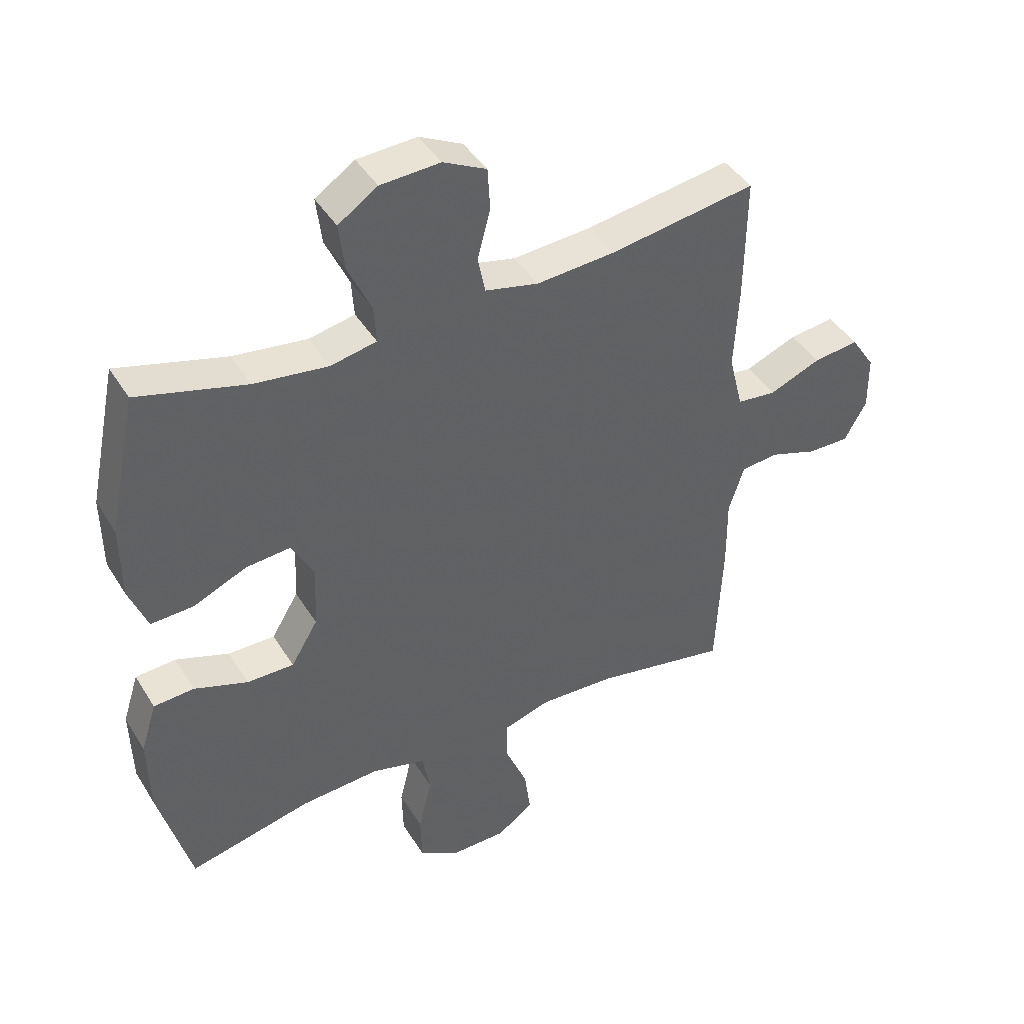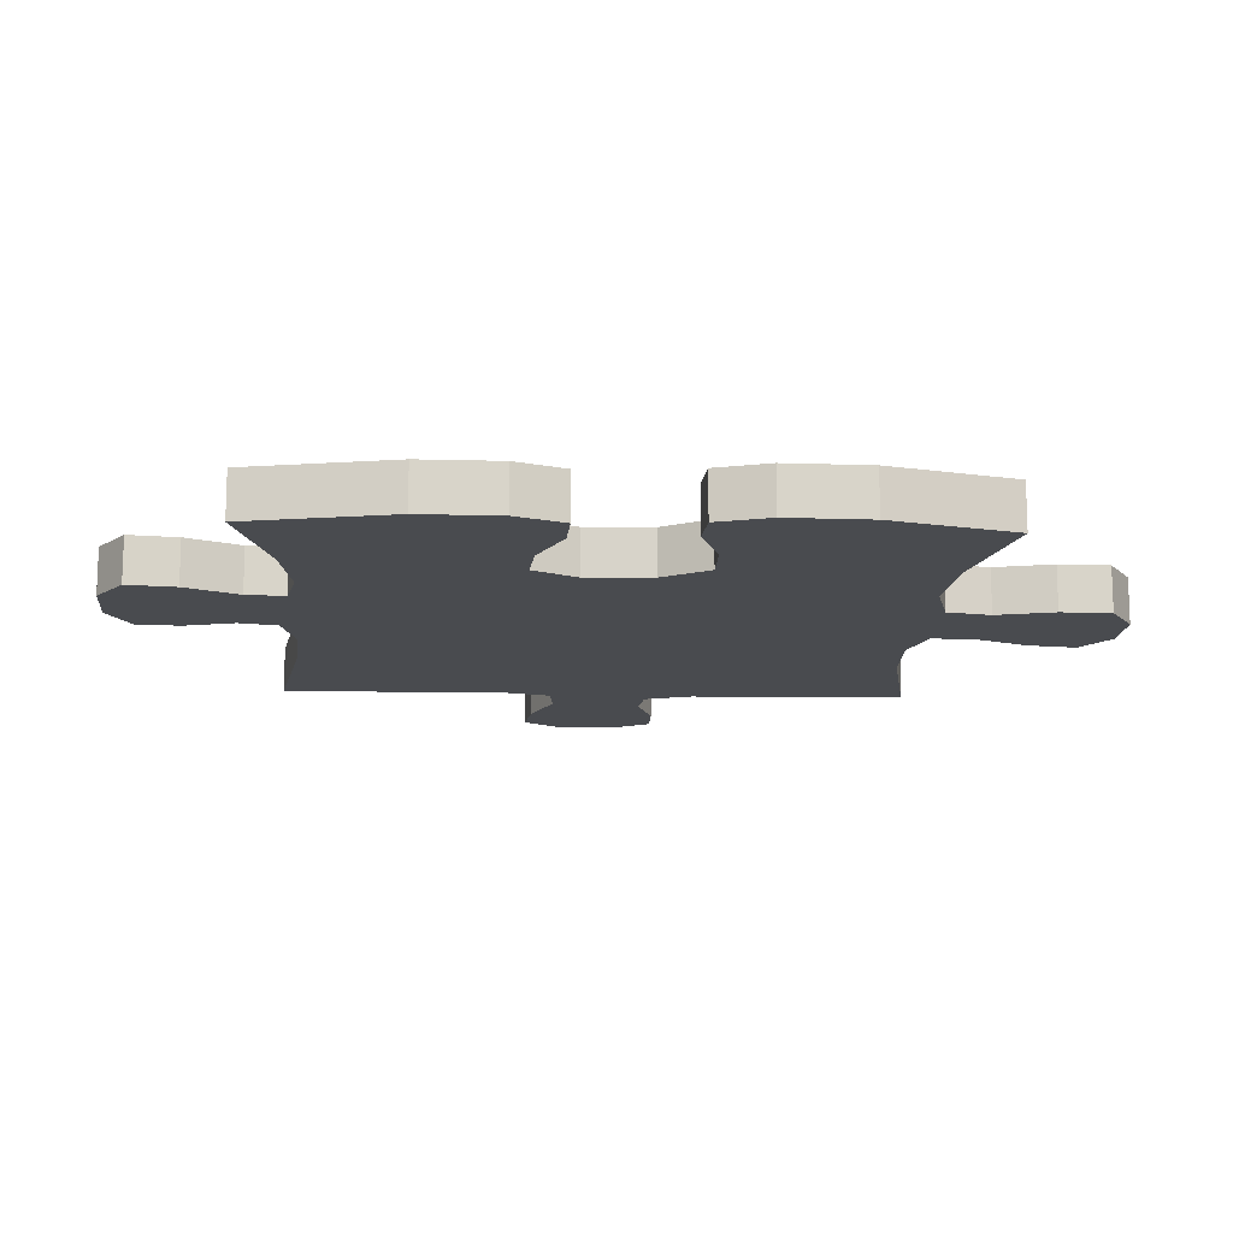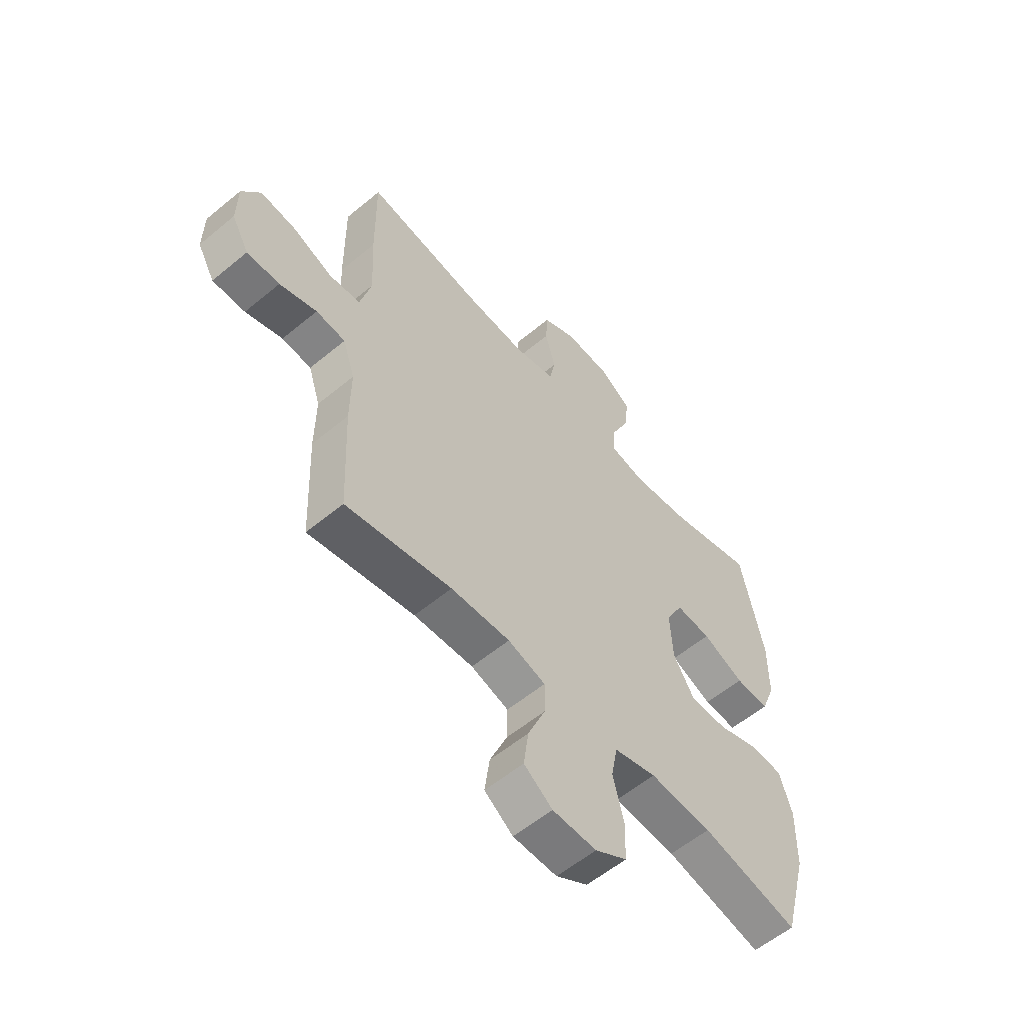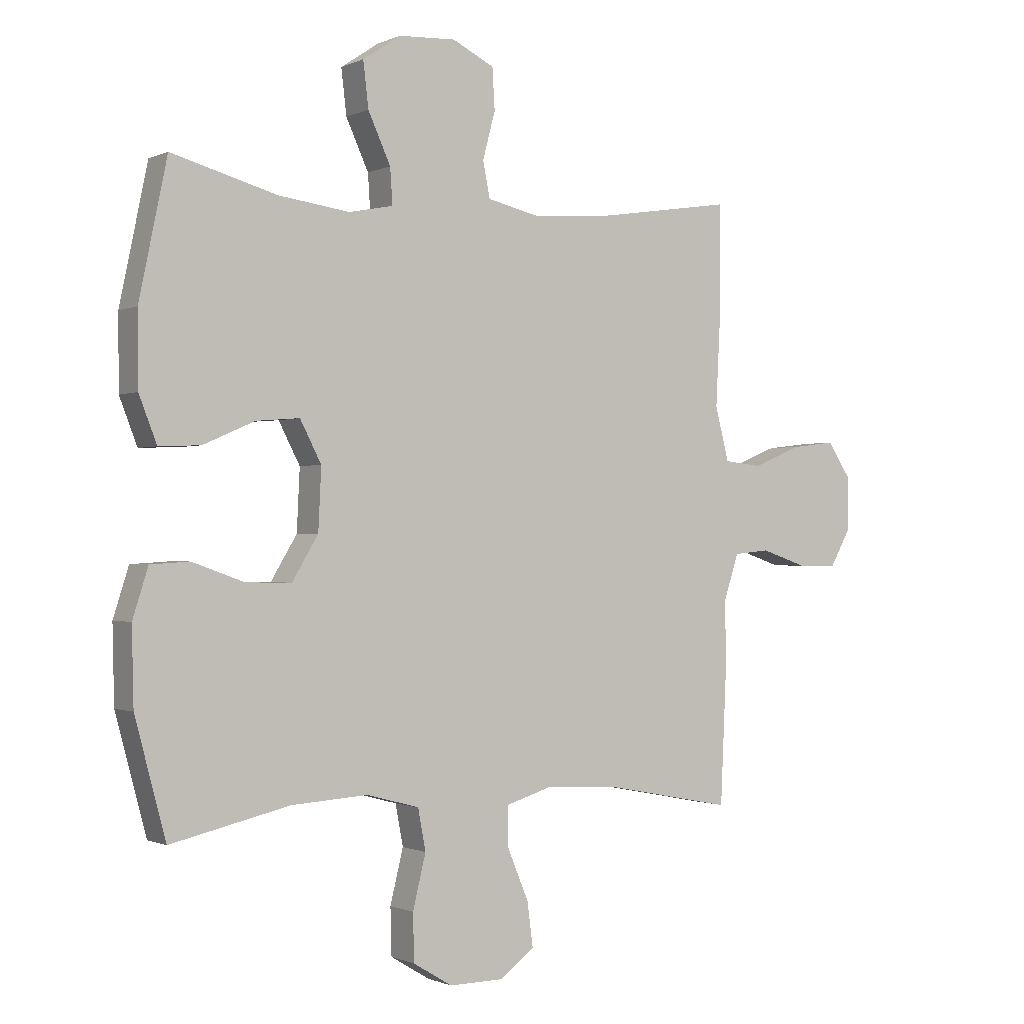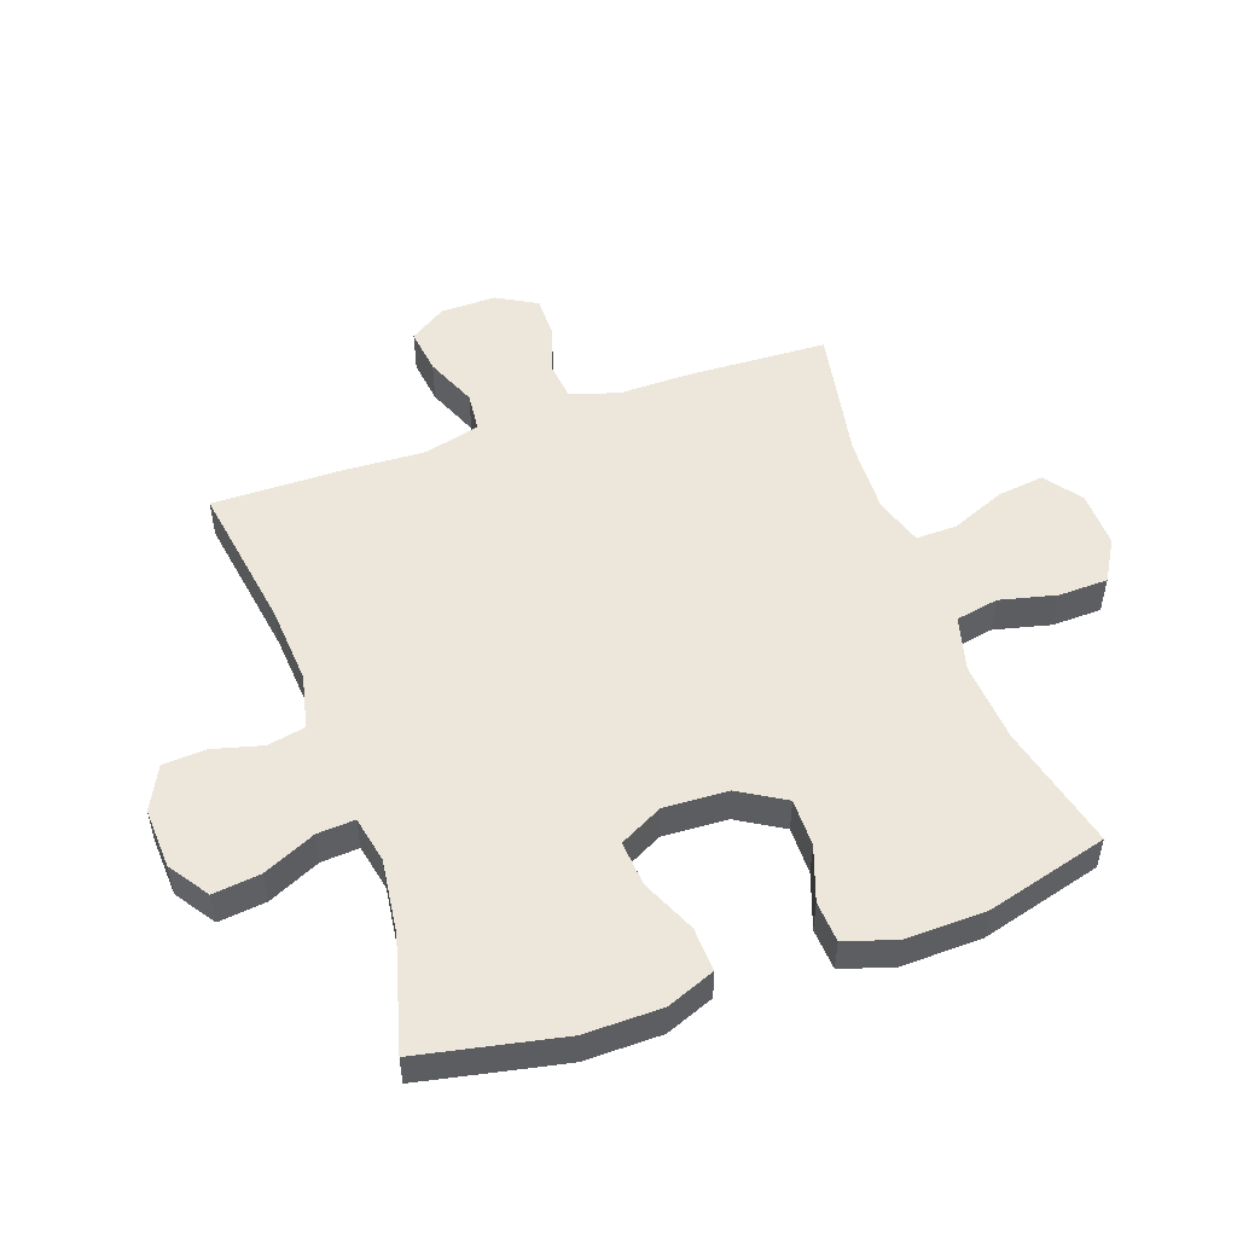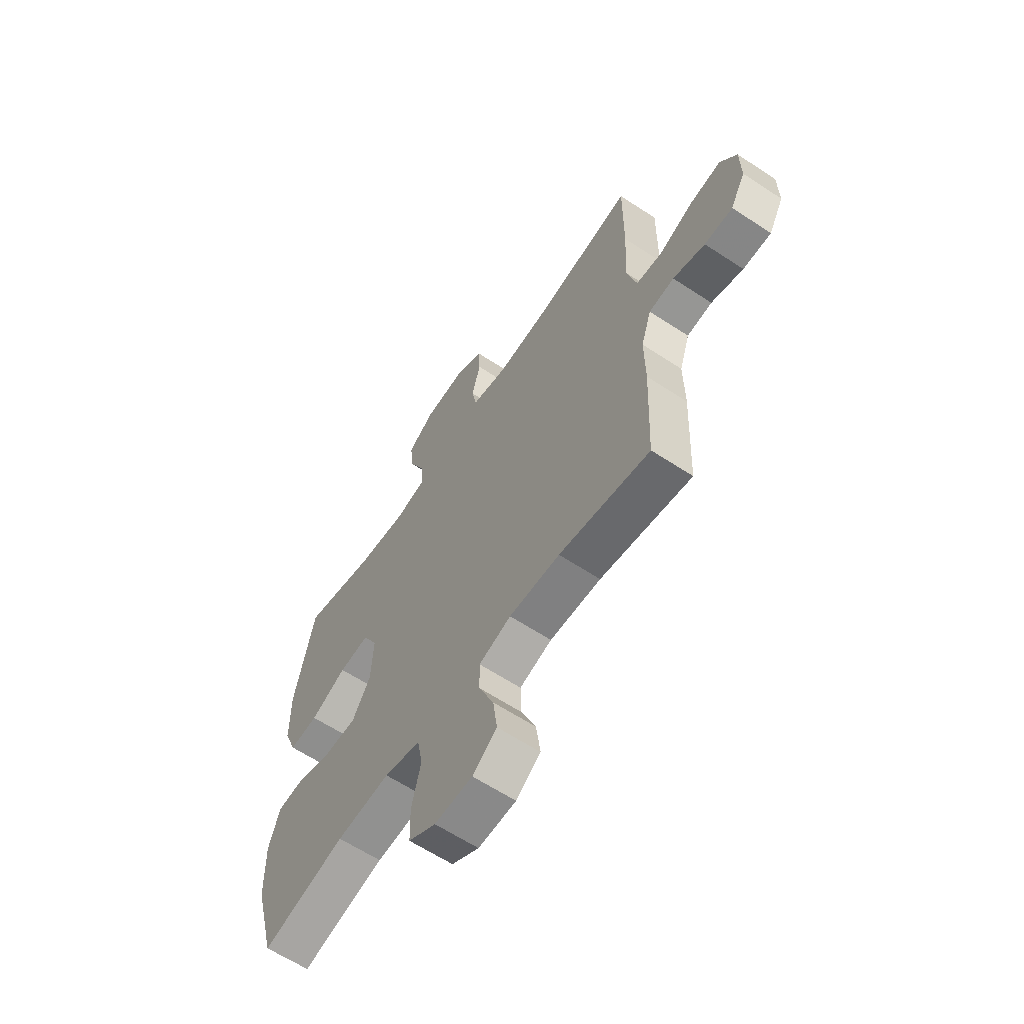
<metadata>
{"format":"obj","ext":"obj","renderer":"f3d","projection":"perspective","resolution":1024,"background":"white","views":[{"elev":42.8,"azim":150.6,"up":"+Z"},{"elev":-13.7,"azim":87.0,"up":"+Y"},{"elev":-57.8,"azim":-49.3,"up":"+Z"},{"elev":-0.8,"azim":147.6,"up":"+Z"},{"elev":51.3,"azim":70.4,"up":"+Y"},{"elev":-62.7,"azim":-123.7,"up":"+Z"}]}
</metadata>
<code>
v -0.5 0.07 0.5
v -0.262 0.07 0.463
v -0.134 0.07 0.454
v -0.047 0.07 0.474
v -0.035 0.07 0.534
v -0.056 0.07 0.613
v -0.052 0.07 0.682
v 0.018 0.07 0.717
v 0.115 0.07 0.712
v 0.179 0.07 0.669
v 0.17 0.07 0.593
v 0.132 0.07 0.51
v 0.128 0.07 0.45
v 0.203 0.07 0.435
v 0.323 0.07 0.451
v 0.5 0.07 0.5
v 0.547 0.07 0.274
v 0.546 0.07 0.151
v 0.516 0.07 0.074
v 0.446 0.07 0.077
v 0.359 0.07 0.115
v 0.286 0.07 0.121
v 0.25 0.07 0.052
v 0.255 0.07 -0.051
v 0.299 0.07 -0.124
v 0.376 0.07 -0.123
v 0.463 0.07 -0.092
v 0.529 0.07 -0.096
v 0.555 0.07 -0.178
v 0.552 0.07 -0.306
v 0.5 0.07 -0.5
v 0.299 0.07 -0.454
v 0.17 0.07 -0.446
v 0.082 0.07 -0.47
v 0.069 0.07 -0.539
v 0.091 0.07 -0.629
v 0.089 0.07 -0.708
v 0.023 0.07 -0.748
v -0.068 0.07 -0.747
v -0.127 0.07 -0.704
v -0.117 0.07 -0.628
v -0.081 0.07 -0.542
v -0.08 0.07 -0.476
v -0.158 0.07 -0.452
v -0.281 0.07 -0.458
v -0.5 0.07 -0.5
v -0.51 0.07 -0.276
v -0.509 0.07 -0.159
v -0.534 0.07 -0.083
v -0.595 0.07 -0.077
v -0.672 0.07 -0.103
v -0.74 0.07 -0.104
v -0.776 0.07 -0.04
v -0.775 0.07 0.049
v -0.736 0.07 0.108
v -0.662 0.07 0.099
v -0.578 0.07 0.065
v -0.514 0.07 0.072
v -0.491 0.07 0.163
v -0.498 0.07 0.3
v -0.5 0 0.5
v -0.262 0 0.463
v -0.134 0 0.454
v -0.047 0 0.474
v -0.035 0 0.534
v -0.056 0 0.613
v -0.052 0 0.682
v 0.018 0 0.717
v 0.115 0 0.712
v 0.179 0 0.669
v 0.17 0 0.593
v 0.132 0 0.51
v 0.128 0 0.45
v 0.203 0 0.435
v 0.323 0 0.451
v 0.5 0 0.5
v 0.547 0 0.274
v 0.546 0 0.151
v 0.516 0 0.074
v 0.446 0 0.077
v 0.359 0 0.115
v 0.286 0 0.121
v 0.25 0 0.052
v 0.255 0 -0.051
v 0.299 0 -0.124
v 0.376 0 -0.123
v 0.463 0 -0.092
v 0.529 0 -0.096
v 0.555 0 -0.178
v 0.552 0 -0.306
v 0.5 0 -0.5
v 0.299 0 -0.454
v 0.17 0 -0.446
v 0.082 0 -0.47
v 0.069 0 -0.539
v 0.091 0 -0.629
v 0.089 0 -0.708
v 0.023 0 -0.748
v -0.068 0 -0.747
v -0.127 0 -0.704
v -0.117 0 -0.628
v -0.081 0 -0.542
v -0.08 0 -0.476
v -0.158 0 -0.452
v -0.281 0 -0.458
v -0.5 0 -0.5
v -0.51 0 -0.276
v -0.509 0 -0.159
v -0.534 0 -0.083
v -0.595 0 -0.077
v -0.672 0 -0.103
v -0.74 0 -0.104
v -0.776 0 -0.04
v -0.775 0 0.049
v -0.736 0 0.108
v -0.662 0 0.099
v -0.578 0 0.065
v -0.514 0 0.072
v -0.491 0 0.163
v -0.498 0 0.3
f 59 60 1 2
f 58 59 2 3
f 55 56 57
f 54 55 57
f 53 54 57
f 52 53 57
f 51 52 57
f 50 51 57
f 49 50 57 58
f 58 3 4
f 49 58 4
f 48 49 4
f 47 48 4
f 46 47 4
f 45 46 4
f 40 41 42
f 39 40 42
f 38 39 42
f 37 38 42
f 36 37 42
f 35 36 42
f 34 35 42 43
f 33 34 43 44
f 30 31 32
f 29 30 32
f 28 29 32
f 27 28 32
f 26 27 32
f 25 26 32 33
f 24 25 33 44
f 19 20 21
f 18 19 21
f 17 18 21
f 16 17 21
f 15 16 21
f 14 15 21 22
f 13 14 22 23
f 10 11 12
f 9 10 12
f 8 9 12
f 7 8 12
f 6 7 12
f 5 6 12
f 4 5 12 13
f 24 44 45
f 23 24 45
f 13 23 45
f 4 13 45
f 62 61 120 119
f 63 62 119 118
f 117 116 115
f 117 115 114
f 117 114 113
f 117 113 112
f 117 112 111
f 117 111 110
f 118 117 110 109
f 64 63 118
f 64 118 109
f 64 109 108
f 64 108 107
f 64 107 106
f 64 106 105
f 102 101 100
f 102 100 99
f 102 99 98
f 102 98 97
f 102 97 96
f 102 96 95
f 103 102 95 94
f 104 103 94 93
f 92 91 90
f 92 90 89
f 92 89 88
f 92 88 87
f 92 87 86
f 93 92 86 85
f 104 93 85 84
f 81 80 79
f 81 79 78
f 81 78 77
f 81 77 76
f 81 76 75
f 82 81 75 74
f 83 82 74 73
f 72 71 70
f 72 70 69
f 72 69 68
f 72 68 67
f 72 67 66
f 72 66 65
f 73 72 65 64
f 105 104 84
f 105 84 83
f 105 83 73
f 105 73 64
f 1 61 62 2
f 2 62 63 3
f 3 63 64 4
f 4 64 65 5
f 5 65 66 6
f 6 66 67 7
f 7 67 68 8
f 8 68 69 9
f 9 69 70 10
f 10 70 71 11
f 11 71 72 12
f 12 72 73 13
f 13 73 74 14
f 14 74 75 15
f 15 75 76 16
f 16 76 77 17
f 17 77 78 18
f 18 78 79 19
f 19 79 80 20
f 20 80 81 21
f 21 81 82 22
f 22 82 83 23
f 23 83 84 24
f 24 84 85 25
f 25 85 86 26
f 26 86 87 27
f 27 87 88 28
f 28 88 89 29
f 29 89 90 30
f 30 90 91 31
f 31 91 92 32
f 32 92 93 33
f 33 93 94 34
f 34 94 95 35
f 35 95 96 36
f 36 96 97 37
f 37 97 98 38
f 38 98 99 39
f 39 99 100 40
f 40 100 101 41
f 41 101 102 42
f 42 102 103 43
f 43 103 104 44
f 44 104 105 45
f 45 105 106 46
f 46 106 107 47
f 47 107 108 48
f 48 108 109 49
f 49 109 110 50
f 50 110 111 51
f 51 111 112 52
f 52 112 113 53
f 53 113 114 54
f 54 114 115 55
f 55 115 116 56
f 56 116 117 57
f 57 117 118 58
f 58 118 119 59
f 59 119 120 60
f 60 120 61 1

</code>
